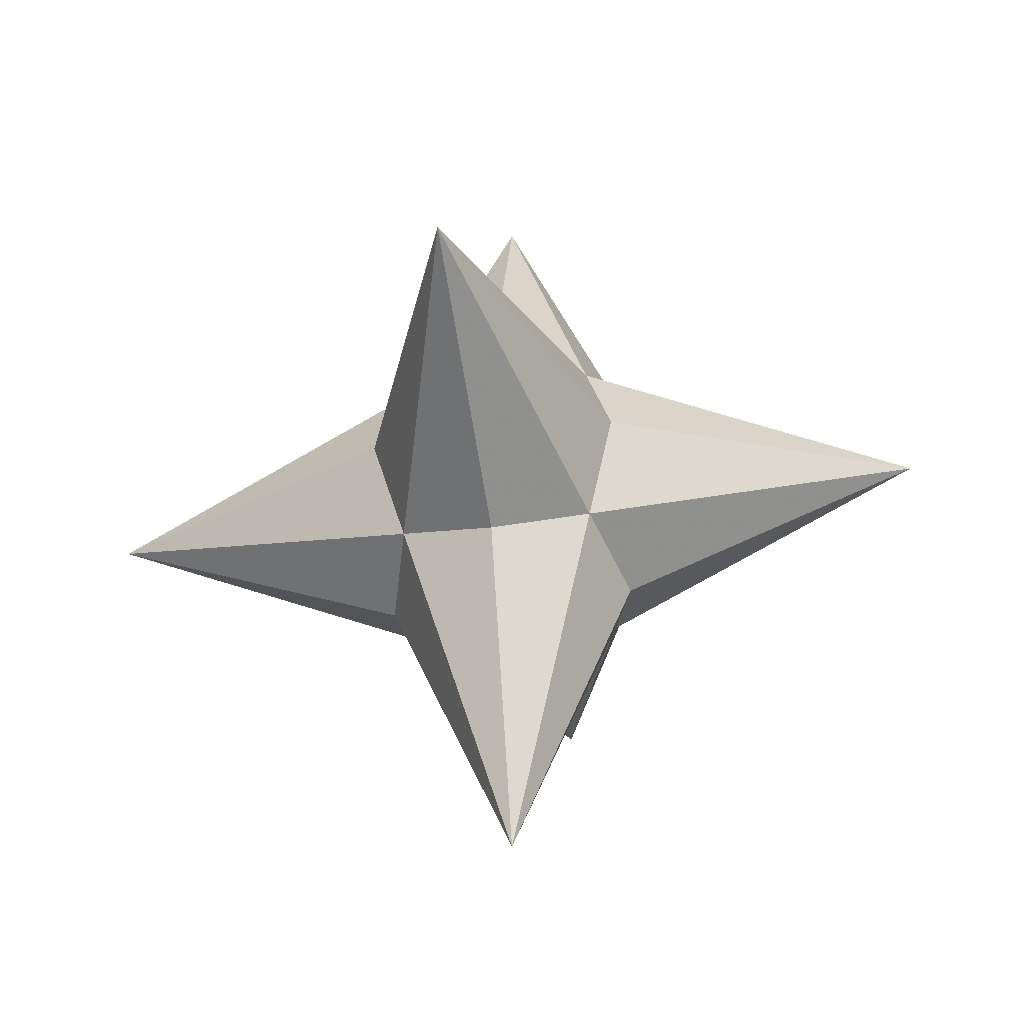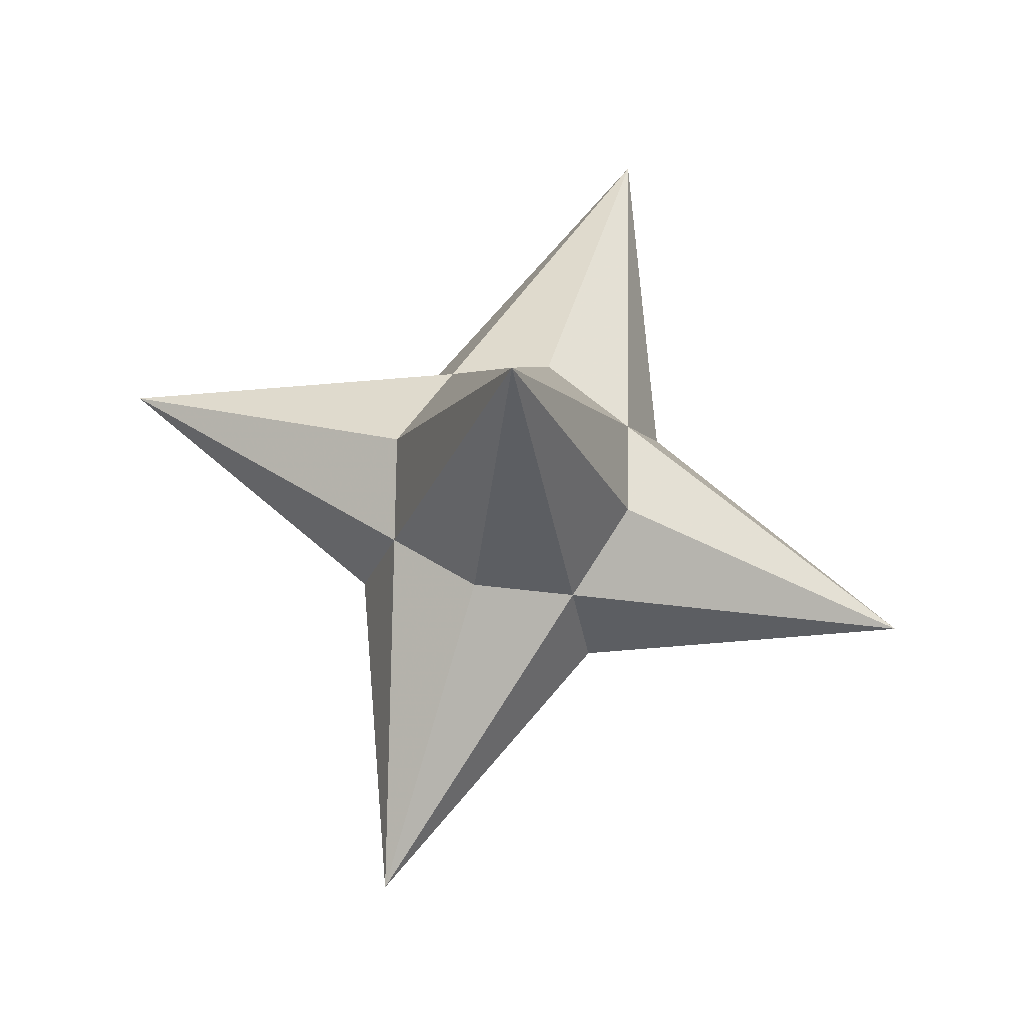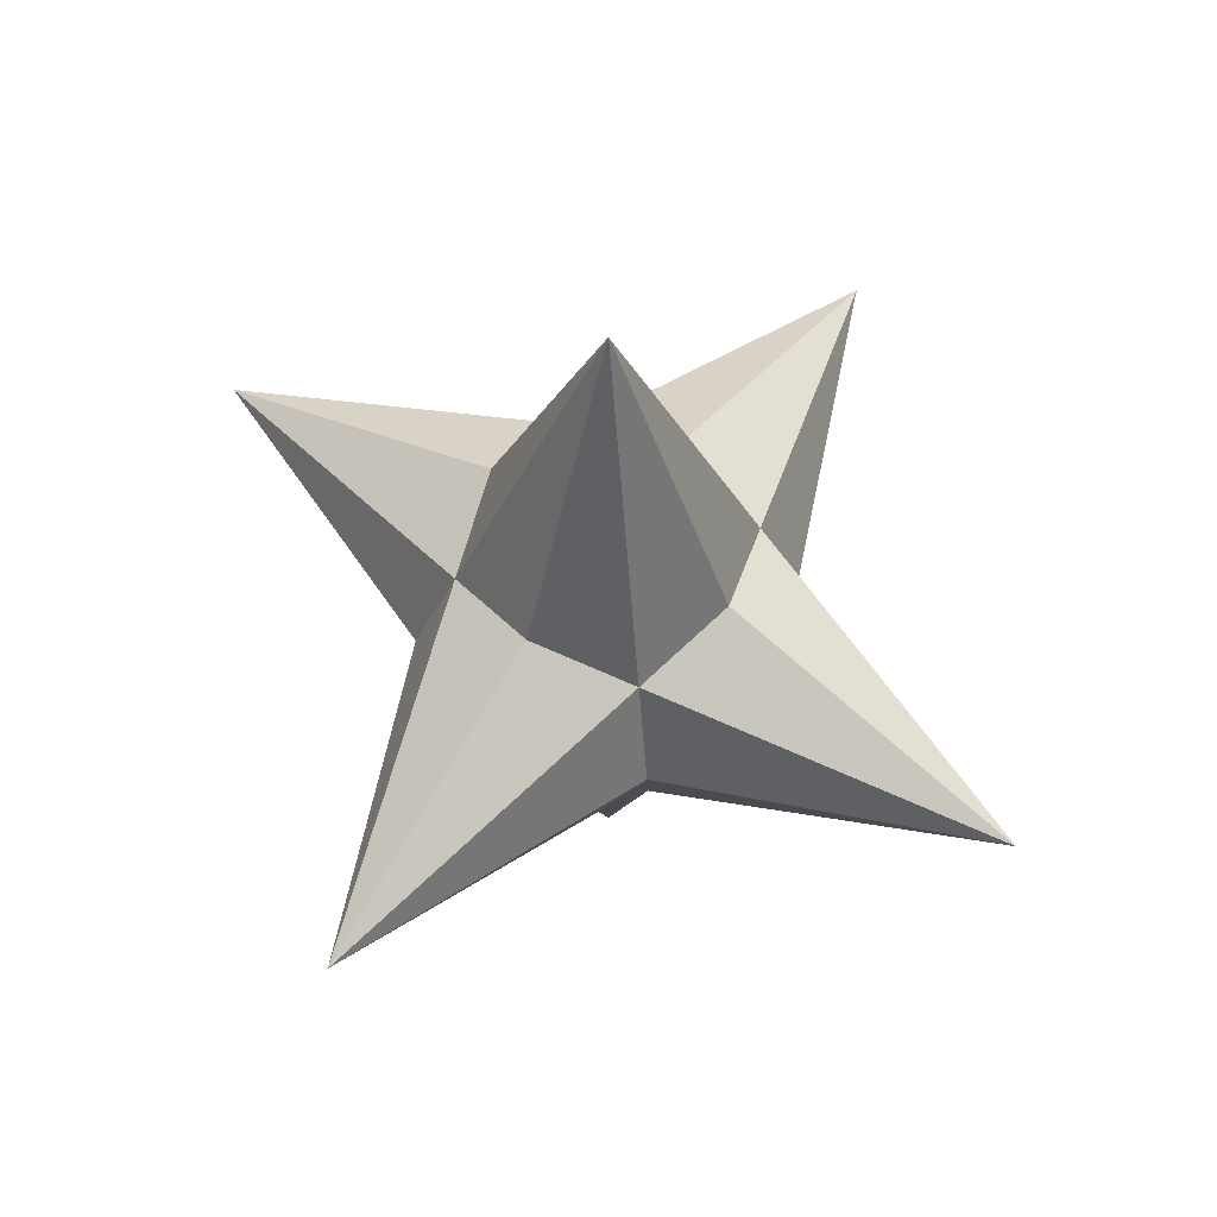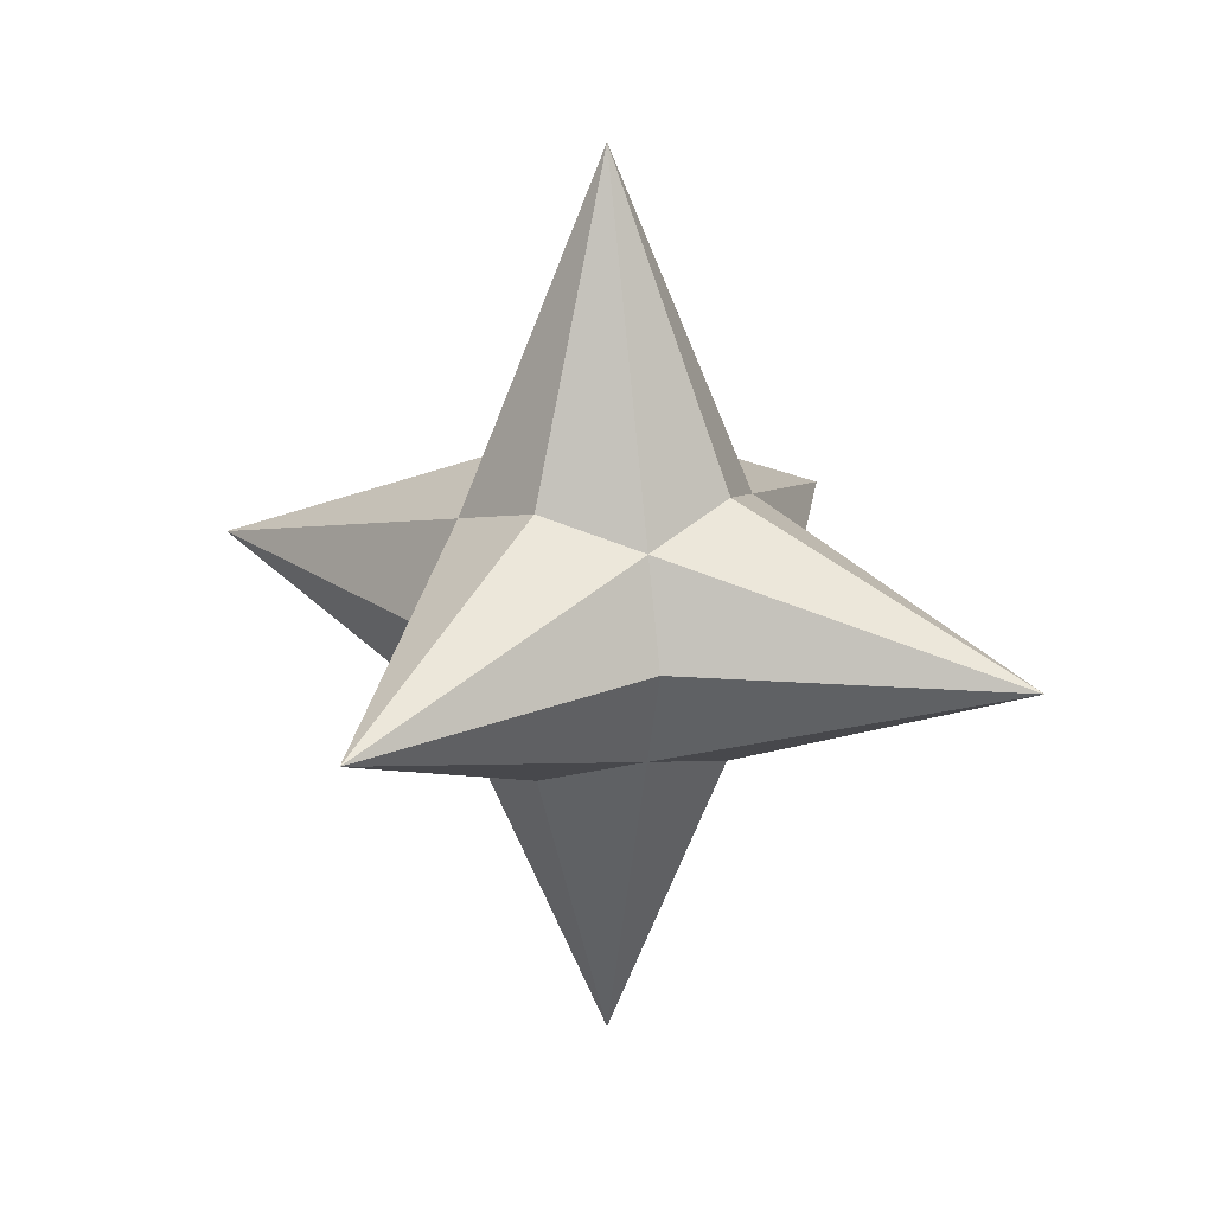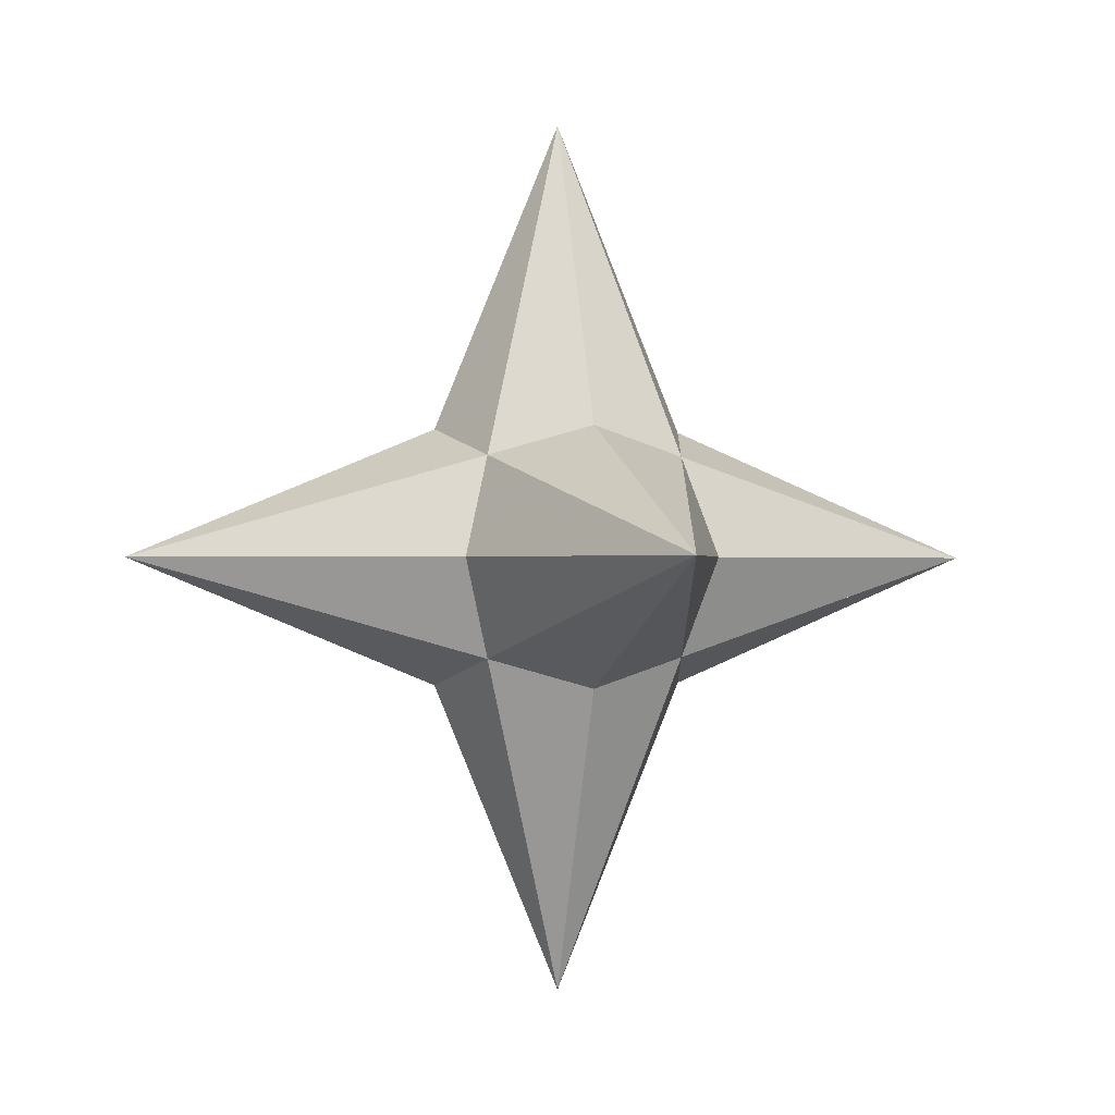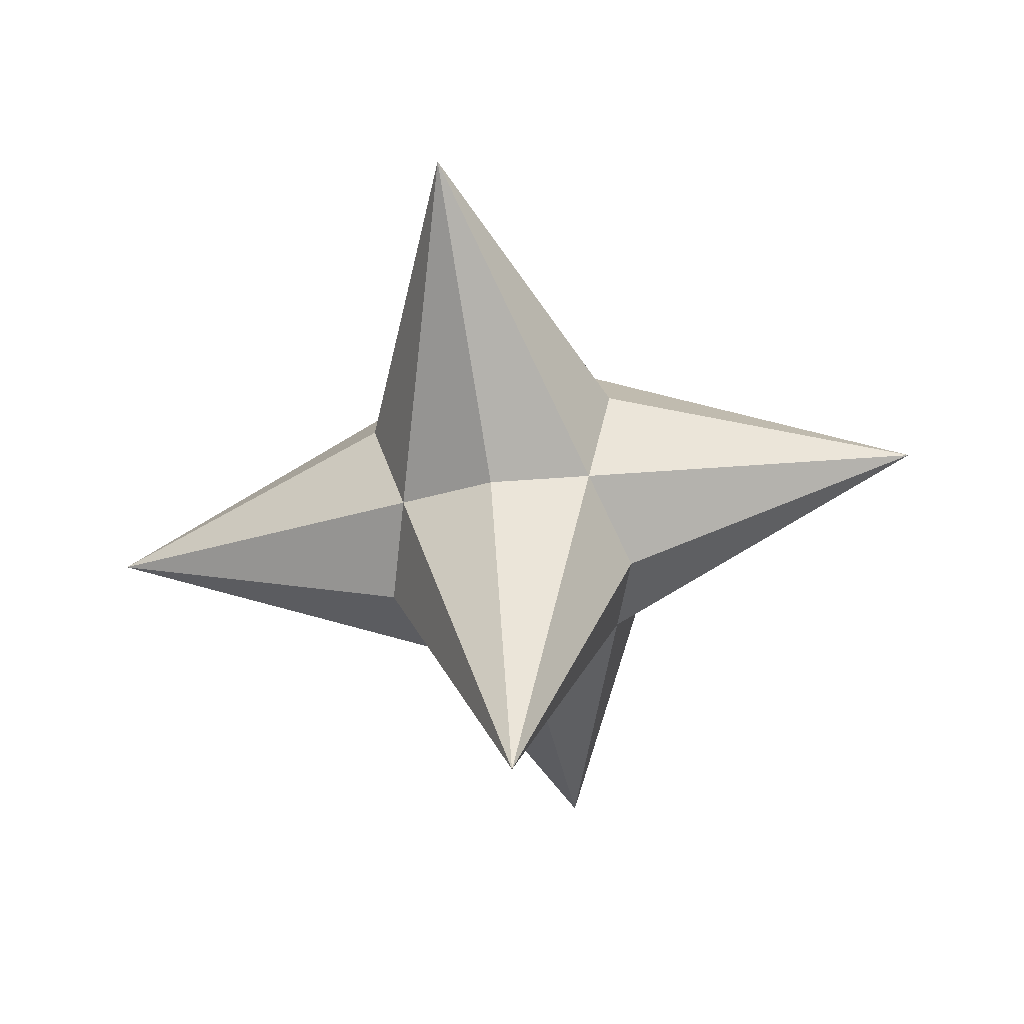
<metadata>
{"format":"obj","ext":"obj","renderer":"f3d","projection":"perspective","resolution":1024,"background":"white","views":[{"elev":-40.3,"azim":99.6,"up":"+Z"},{"elev":71.8,"azim":17.8,"up":"+Z"},{"elev":59.9,"azim":-146.0,"up":"+Y"},{"elev":20.2,"azim":-150.0,"up":"+Z"},{"elev":-0.3,"azim":74.0,"up":"+Y"},{"elev":-55.3,"azim":99.9,"up":"+Z"}]}
</metadata>
<code>
v 0 0 -3.414
v 3.414 0 0
v -3.414 0 0
v 0 3.414 0
v 0 -3.414 0
v 1 0 1
v 1 0 -1
v -1 0 1
v -1 0 -1
v 1 1 0
v 1 -1 0
v -1 1 0
v -1 -1 0
v 0 1 1
v 0 1 -1
v 0 -1 1
v 0 -1 -1
v 0 0 3.414
f 10 2 14 18
f 11 5 6 18
f 12 4 8 18
f 13 3 16 18
f 10 4 7 1
f 11 2 17 1
f 12 3 15 1
f 13 5 9 1
f 14 4 6 2
f 15 1 10 2
f 16 18 11 2
f 17 5 7 2
f 14 18 12 3
f 15 4 9 3
f 16 5 8 3
f 17 1 13 3
f 6 18 10 4
f 7 2 15 4
f 8 3 14 4
f 9 1 12 4
f 6 2 16 5
f 7 1 11 5
f 8 18 13 5
f 9 3 17 5
f 14 2 10 18
f 6 5 11 18
f 8 4 12 18
f 16 3 13 18
f 7 4 10 1
f 14 2 11 1
f 15 3 12 1
f 9 5 13 1
f 6 4 14 2
f 10 1 15 2
f 11 18 16 2
f 7 5 17 2
f 12 18 14 3
f 9 4 15 3
f 8 5 16 3
f 13 1 17 3
f 10 18 6 4
f 15 2 7 4
f 14 3 8 4
f 12 1 9 4
f 16 2 6 5
f 11 1 7 5
f 13 18 8 5
f 17 3 9 5

</code>
